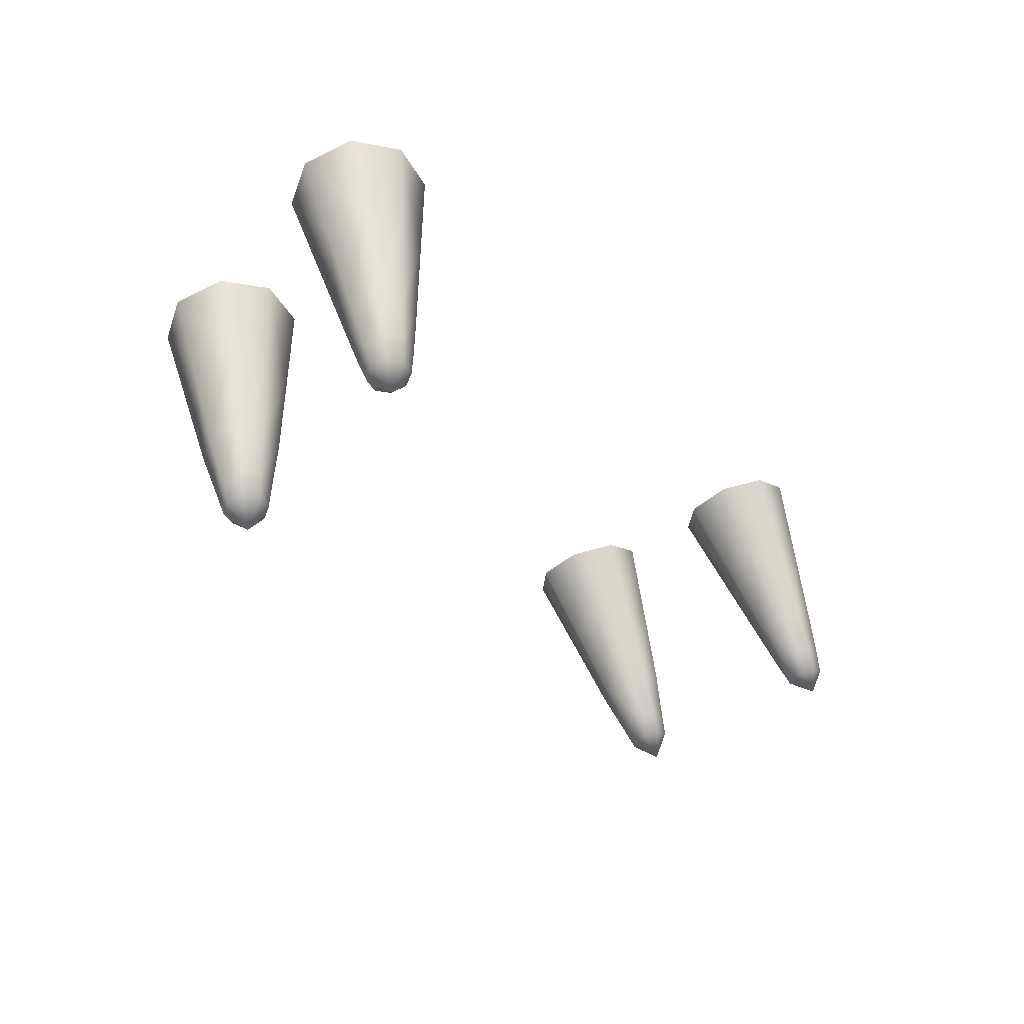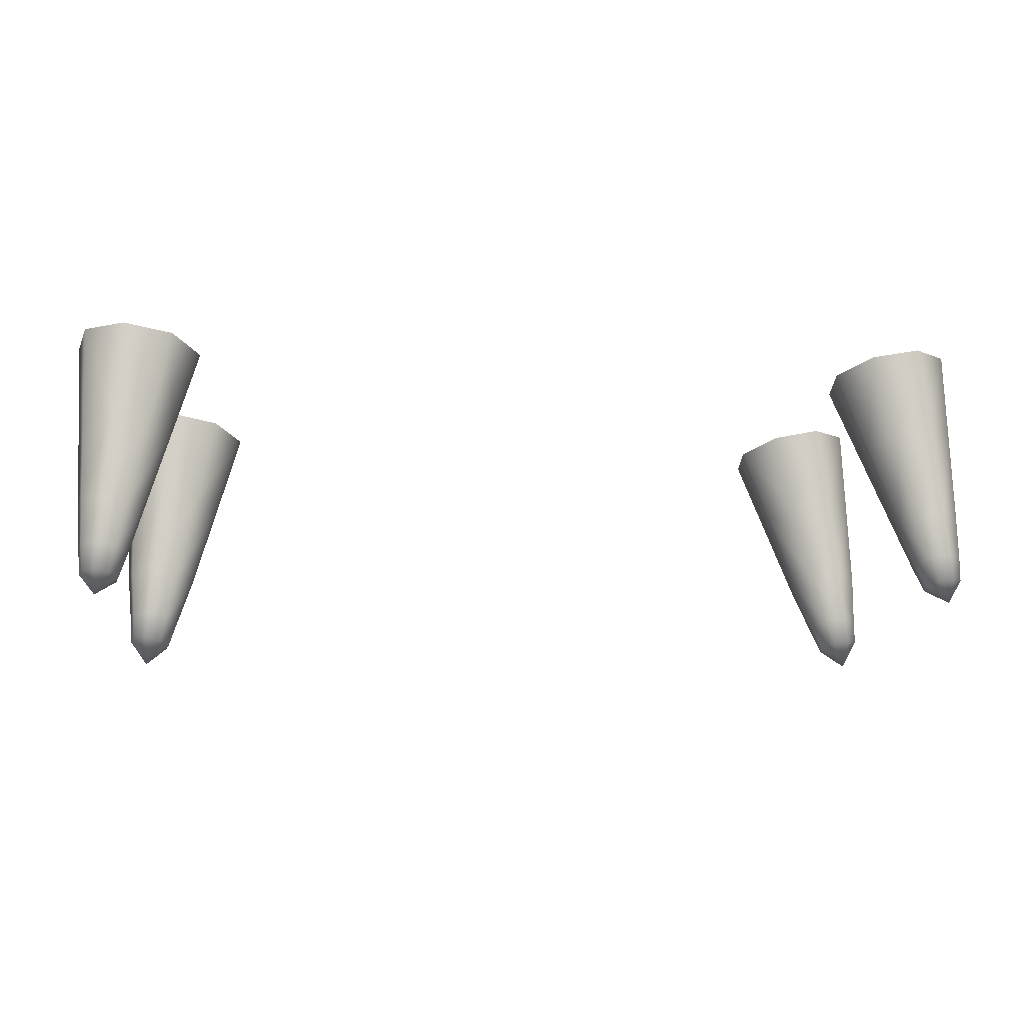
<metadata>
{"format":"obj","ext":"obj","renderer":"f3d","projection":"perspective","resolution":1024,"background":"white","views":[{"elev":-25.6,"azim":122.2,"up":"+Z"},{"elev":-5.9,"azim":169.9,"up":"+Z"}]}
</metadata>
<code>
g pm0646_13_TubeASkin
v 0.5615 2.028 -0.1317
v 0.5192 2.082 -0.2464
v 0.5075 2.068 -0.1278
v 0.5613 2.051 -0.2494
v 0.5721 1.965 -0.1494
v 0.561 2.073 -0.3672
v 0.5309 2.096 -0.365
v 0.5695 2.001 -0.2633
v 0.5331 1.914 -0.1692
v 0.5582 2.084 -0.4305
v 0.5363 2.1 -0.4289
v 0.5669 2.038 -0.3772
v 0.5391 1.962 -0.2787
v 0.4681 1.906 -0.1796
v 0.4885 1.956 -0.2867
v 0.5088 2.005 -0.3938
v 0.5452 2.01 -0.3882
v 0.5203 2.034 -0.45
v 0.5467 2.038 -0.4457
v 0.5267 2.051 -0.482
v 0.5625 2.058 -0.4377
v 0.5478 2.053 -0.4786
v 0.5378 2.087 -0.5045
v 0.5605 2.07 -0.4722
v 0.557 2.09 -0.4664
v 0.5395 2.103 -0.4652
v 0.4141 1.946 -0.1767
v 0.4885 1.956 -0.2867
v 0.4681 1.906 -0.1796
v 0.4464 1.987 -0.2845
v 0.4034 2.01 -0.1604
v 0.4788 2.027 -0.3923
v 0.5088 2.005 -0.3938
v 0.4381 2.036 -0.2719
v 0.4983 2.05 -0.4488
v 0.5203 2.034 -0.45
v 0.4683 2.076 -0.2559
v 0.4421 2.061 -0.14
v 0.5075 2.068 -0.1278
v 0.5192 2.082 -0.2464
v 0.5309 2.096 -0.365
v 0.4944 2.091 -0.3719
v 0.5363 2.1 -0.4289
v 0.4728 2.063 -0.3833
v 0.5097 2.097 -0.4339
v 0.5395 2.103 -0.4652
v 0.494 2.076 -0.4422
v 0.5183 2.101 -0.4691
v 0.5378 2.087 -0.5045
v 0.5057 2.084 -0.4758
v 0.5092 2.064 -0.481
v 0.5267 2.051 -0.482
v 0.6262 2.29 -0.04799
v 0.5838 2.343 -0.1655
v 0.5725 2.33 -0.04456
v 0.6246 2.313 -0.1681
v 0.6371 2.227 -0.06497
v 0.623 2.336 -0.2881
v 0.595 2.357 -0.2864
v 0.6329 2.265 -0.181
v 0.5988 2.176 -0.0848
v 0.6217 2.347 -0.3499
v 0.6005 2.363 -0.3486
v 0.6287 2.303 -0.297
v 0.6038 2.226 -0.196
v 0.5331 2.168 -0.09625
v 0.5538 2.22 -0.2047
v 0.5744 2.272 -0.3131
v 0.6087 2.276 -0.3072
v 0.585 2.299 -0.3689
v 0.6259 2.322 -0.3566
v 0.6109 2.302 -0.3644
v 0.5913 2.316 -0.4005
v 0.6116 2.318 -0.3969
v 0.6025 2.35 -0.4175
v 0.6234 2.334 -0.3908
v 0.62 2.353 -0.3856
v 0.6035 2.366 -0.3845
v -0.5615 2.028 -0.1317
v -0.5075 2.068 -0.1278
v -0.5192 2.082 -0.2464
v -0.5613 2.051 -0.2494
v -0.5721 1.965 -0.1494
v -0.5309 2.096 -0.365
v -0.5695 2.001 -0.2633
v -0.5331 1.914 -0.1692
v -0.561 2.073 -0.3672
v -0.5391 1.962 -0.2787
v -0.4681 1.906 -0.1796
v -0.4885 1.956 -0.2867
v -0.5669 2.038 -0.3772
v -0.5452 2.01 -0.3882
v -0.5088 2.005 -0.3938
v -0.5203 2.034 -0.45
v -0.5467 2.038 -0.4457
v -0.5267 2.051 -0.482
v -0.5582 2.084 -0.4305
v -0.5363 2.1 -0.4289
v -0.5625 2.058 -0.4377
v -0.5478 2.053 -0.4786
v -0.5378 2.087 -0.5045
v -0.5605 2.07 -0.4722
v -0.557 2.09 -0.4664
v -0.5395 2.103 -0.4652
v -0.4141 1.946 -0.1767
v -0.4681 1.906 -0.1796
v -0.4885 1.956 -0.2867
v -0.4464 1.987 -0.2845
v -0.4034 2.01 -0.1604
v -0.5088 2.005 -0.3938
v -0.4381 2.036 -0.2719
v -0.4788 2.027 -0.3923
v -0.4683 2.076 -0.2559
v -0.4421 2.061 -0.14
v -0.5075 2.068 -0.1278
v -0.5192 2.082 -0.2464
v -0.4944 2.091 -0.3719
v -0.5309 2.096 -0.365
v -0.5363 2.1 -0.4289
v -0.4728 2.063 -0.3833
v -0.5097 2.097 -0.4339
v -0.5395 2.103 -0.4652
v -0.4983 2.05 -0.4488
v -0.5203 2.034 -0.45
v -0.494 2.076 -0.4422
v -0.5183 2.101 -0.4691
v -0.5378 2.087 -0.5045
v -0.5057 2.084 -0.4758
v -0.5092 2.064 -0.481
v -0.5267 2.051 -0.482
v -0.6262 2.29 -0.04799
v -0.5725 2.33 -0.04456
v -0.5838 2.343 -0.1655
v -0.6246 2.313 -0.1681
v -0.6371 2.227 -0.06497
v -0.595 2.357 -0.2864
v -0.6329 2.265 -0.181
v -0.5988 2.176 -0.0848
v -0.623 2.336 -0.2881
v -0.6038 2.226 -0.196
v -0.5331 2.168 -0.09625
v -0.5538 2.22 -0.2047
v -0.6287 2.303 -0.297
v -0.6087 2.276 -0.3072
v -0.5744 2.272 -0.3131
v -0.585 2.299 -0.3689
v -0.6217 2.347 -0.3499
v -0.6005 2.363 -0.3486
v -0.6259 2.322 -0.3566
v -0.6109 2.302 -0.3644
v -0.5913 2.316 -0.4005
v -0.6116 2.318 -0.3969
v -0.6025 2.35 -0.4175
v -0.6234 2.334 -0.3908
v -0.62 2.353 -0.3856
v -0.6035 2.366 -0.3845
v 0.5131 2.25 -0.202
v 0.5538 2.22 -0.2047
v 0.5331 2.168 -0.09625
v 0.4796 2.207 -0.09274
v 0.4685 2.27 -0.0753
v 0.5465 2.292 -0.3113
v 0.5744 2.272 -0.3131
v 0.5046 2.298 -0.1887
v 0.5071 2.321 -0.05543
v 0.5639 2.315 -0.3675
v 0.585 2.299 -0.3689
v 0.534 2.337 -0.1736
v 0.5725 2.33 -0.04456
v 0.5838 2.343 -0.1655
v 0.595 2.357 -0.2864
v 0.5609 2.352 -0.2918
v 0.6005 2.363 -0.3486
v 0.5407 2.326 -0.3021
v 0.5748 2.36 -0.3528
v 0.6035 2.366 -0.3845
v 0.5596 2.34 -0.3606
v 0.5833 2.363 -0.3879
v 0.6025 2.35 -0.4175
v 0.5714 2.347 -0.394
v 0.5748 2.328 -0.3994
v 0.5913 2.316 -0.4005
v -0.5131 2.25 -0.202
v -0.4796 2.207 -0.09274
v -0.5331 2.168 -0.09625
v -0.5538 2.22 -0.2047
v -0.4685 2.27 -0.0753
v -0.5465 2.292 -0.3113
v -0.5744 2.272 -0.3131
v -0.5046 2.298 -0.1887
v -0.5071 2.321 -0.05543
v -0.534 2.337 -0.1736
v -0.5725 2.33 -0.04456
v -0.5838 2.343 -0.1655
v -0.5407 2.326 -0.3021
v -0.5609 2.352 -0.2918
v -0.595 2.357 -0.2864
v -0.6005 2.363 -0.3486
v -0.5748 2.36 -0.3528
v -0.6035 2.366 -0.3845
v -0.5639 2.315 -0.3675
v -0.585 2.299 -0.3689
v -0.5596 2.34 -0.3606
v -0.5833 2.363 -0.3879
v -0.6025 2.35 -0.4175
v -0.5714 2.347 -0.394
v -0.5748 2.328 -0.3994
v -0.5913 2.316 -0.4005
v 0.5615 2.028 -0.1317
v 0.5075 2.068 -0.1278
v 0.5192 2.082 -0.2464
v 0.5613 2.051 -0.2494
v 0.5721 1.965 -0.1494
v 0.561 2.073 -0.3672
v 0.5309 2.096 -0.365
v 0.5695 2.001 -0.2633
v 0.5331 1.914 -0.1692
v 0.5582 2.084 -0.4305
v 0.5363 2.1 -0.4289
v 0.5669 2.038 -0.3772
v 0.5391 1.962 -0.2787
v 0.4681 1.906 -0.1796
v 0.4885 1.956 -0.2867
v 0.5088 2.005 -0.3938
v 0.5452 2.01 -0.3882
v 0.5203 2.034 -0.45
v 0.5467 2.038 -0.4457
v 0.5267 2.051 -0.482
v 0.5625 2.058 -0.4377
v 0.5478 2.053 -0.4786
v 0.5378 2.087 -0.5045
v 0.5605 2.07 -0.4722
v 0.557 2.09 -0.4664
v 0.5395 2.103 -0.4652
v 0.4141 1.946 -0.1767
v 0.4681 1.906 -0.1796
v 0.4885 1.956 -0.2867
v 0.4464 1.987 -0.2845
v 0.4034 2.01 -0.1604
v 0.4788 2.027 -0.3923
v 0.5088 2.005 -0.3938
v 0.4381 2.036 -0.2719
v 0.4983 2.05 -0.4488
v 0.5203 2.034 -0.45
v 0.4683 2.076 -0.2559
v 0.4421 2.061 -0.14
v 0.5075 2.068 -0.1278
v 0.5192 2.082 -0.2464
v 0.5309 2.096 -0.365
v 0.4944 2.091 -0.3719
v 0.5363 2.1 -0.4289
v 0.4728 2.063 -0.3833
v 0.5097 2.097 -0.4339
v 0.5395 2.103 -0.4652
v 0.494 2.076 -0.4422
v 0.5183 2.101 -0.4691
v 0.5378 2.087 -0.5045
v 0.5057 2.084 -0.4758
v 0.5092 2.064 -0.481
v 0.5267 2.051 -0.482
v 0.6262 2.29 -0.04799
v 0.5725 2.33 -0.04456
v 0.5838 2.343 -0.1655
v 0.6246 2.313 -0.1681
v 0.6371 2.227 -0.06497
v 0.623 2.336 -0.2881
v 0.595 2.357 -0.2864
v 0.6329 2.265 -0.181
v 0.5988 2.176 -0.0848
v 0.6217 2.347 -0.3499
v 0.6005 2.363 -0.3486
v 0.6287 2.303 -0.297
v 0.6038 2.226 -0.196
v 0.5331 2.168 -0.09625
v 0.5538 2.22 -0.2047
v 0.5744 2.272 -0.3131
v 0.6087 2.276 -0.3072
v 0.585 2.299 -0.3689
v 0.6259 2.322 -0.3566
v 0.6109 2.302 -0.3644
v 0.5913 2.316 -0.4005
v 0.6116 2.318 -0.3969
v 0.6025 2.35 -0.4175
v 0.6234 2.334 -0.3908
v 0.62 2.353 -0.3856
v 0.6035 2.366 -0.3845
v -0.5615 2.028 -0.1317
v -0.5192 2.082 -0.2464
v -0.5075 2.068 -0.1278
v -0.5613 2.051 -0.2494
v -0.5721 1.965 -0.1494
v -0.5309 2.096 -0.365
v -0.5695 2.001 -0.2633
v -0.5331 1.914 -0.1692
v -0.561 2.073 -0.3672
v -0.5391 1.962 -0.2787
v -0.4681 1.906 -0.1796
v -0.4885 1.956 -0.2867
v -0.5669 2.038 -0.3772
v -0.5452 2.01 -0.3882
v -0.5088 2.005 -0.3938
v -0.5203 2.034 -0.45
v -0.5467 2.038 -0.4457
v -0.5267 2.051 -0.482
v -0.5582 2.084 -0.4305
v -0.5363 2.1 -0.4289
v -0.5625 2.058 -0.4377
v -0.5478 2.053 -0.4786
v -0.5378 2.087 -0.5045
v -0.5605 2.07 -0.4722
v -0.557 2.09 -0.4664
v -0.5395 2.103 -0.4652
v -0.4141 1.946 -0.1767
v -0.4885 1.956 -0.2867
v -0.4681 1.906 -0.1796
v -0.4464 1.987 -0.2845
v -0.4034 2.01 -0.1604
v -0.5088 2.005 -0.3938
v -0.4381 2.036 -0.2719
v -0.4788 2.027 -0.3923
v -0.4683 2.076 -0.2559
v -0.4421 2.061 -0.14
v -0.5075 2.068 -0.1278
v -0.5192 2.082 -0.2464
v -0.4944 2.091 -0.3719
v -0.5309 2.096 -0.365
v -0.5363 2.1 -0.4289
v -0.4728 2.063 -0.3833
v -0.5097 2.097 -0.4339
v -0.5395 2.103 -0.4652
v -0.4983 2.05 -0.4488
v -0.5203 2.034 -0.45
v -0.494 2.076 -0.4422
v -0.5183 2.101 -0.4691
v -0.5378 2.087 -0.5045
v -0.5057 2.084 -0.4758
v -0.5092 2.064 -0.481
v -0.5267 2.051 -0.482
v -0.6262 2.29 -0.04799
v -0.5838 2.343 -0.1655
v -0.5725 2.33 -0.04456
v -0.6246 2.313 -0.1681
v -0.6371 2.227 -0.06497
v -0.595 2.357 -0.2864
v -0.6329 2.265 -0.181
v -0.5988 2.176 -0.0848
v -0.623 2.336 -0.2881
v -0.6038 2.226 -0.196
v -0.5331 2.168 -0.09625
v -0.5538 2.22 -0.2047
v -0.6287 2.303 -0.297
v -0.6087 2.276 -0.3072
v -0.5744 2.272 -0.3131
v -0.585 2.299 -0.3689
v -0.6217 2.347 -0.3499
v -0.6005 2.363 -0.3486
v -0.6259 2.322 -0.3566
v -0.6109 2.302 -0.3644
v -0.5913 2.316 -0.4005
v -0.6116 2.318 -0.3969
v -0.6025 2.35 -0.4175
v -0.6234 2.334 -0.3908
v -0.62 2.353 -0.3856
v -0.6035 2.366 -0.3845
v 0.5131 2.25 -0.202
v 0.4796 2.207 -0.09274
v 0.5331 2.168 -0.09625
v 0.5538 2.22 -0.2047
v 0.4685 2.27 -0.0753
v 0.5465 2.292 -0.3113
v 0.5744 2.272 -0.3131
v 0.5046 2.298 -0.1887
v 0.5071 2.321 -0.05543
v 0.5639 2.315 -0.3675
v 0.585 2.299 -0.3689
v 0.534 2.337 -0.1736
v 0.5725 2.33 -0.04456
v 0.5838 2.343 -0.1655
v 0.595 2.357 -0.2864
v 0.5609 2.352 -0.2918
v 0.6005 2.363 -0.3486
v 0.5407 2.326 -0.3021
v 0.5748 2.36 -0.3528
v 0.6035 2.366 -0.3845
v 0.5596 2.34 -0.3606
v 0.5833 2.363 -0.3879
v 0.6025 2.35 -0.4175
v 0.5714 2.347 -0.394
v 0.5748 2.328 -0.3994
v 0.5913 2.316 -0.4005
v -0.5131 2.25 -0.202
v -0.5538 2.22 -0.2047
v -0.5331 2.168 -0.09625
v -0.4796 2.207 -0.09274
v -0.4685 2.27 -0.0753
v -0.5465 2.292 -0.3113
v -0.5744 2.272 -0.3131
v -0.5046 2.298 -0.1887
v -0.5071 2.321 -0.05543
v -0.534 2.337 -0.1736
v -0.5725 2.33 -0.04456
v -0.5838 2.343 -0.1655
v -0.5407 2.326 -0.3021
v -0.5609 2.352 -0.2918
v -0.595 2.357 -0.2864
v -0.6005 2.363 -0.3486
v -0.5748 2.36 -0.3528
v -0.6035 2.366 -0.3845
v -0.5639 2.315 -0.3675
v -0.585 2.299 -0.3689
v -0.5596 2.34 -0.3606
v -0.5833 2.363 -0.3879
v -0.6025 2.35 -0.4175
v -0.5714 2.347 -0.394
v -0.5748 2.328 -0.3994
v -0.5913 2.316 -0.4005
g pm0646_13_TubeASkin_0
f 3 2 1
f 2 4 1
f 1 4 5
f 6 4 2
f 7 6 2
f 4 8 5
f 5 8 9
f 6 7 10
f 7 11 10
f 6 12 4
f 12 8 4
f 8 13 9
f 9 13 14
f 13 15 14
f 16 15 13
f 17 13 8
f 17 16 13
f 12 17 8
f 16 17 18
f 17 19 18
f 17 12 19
f 18 19 20
f 12 6 21
f 12 21 19
f 6 10 21
f 19 22 20
f 19 21 22
f 22 23 20
f 21 24 22
f 21 10 24
f 24 23 22
f 10 25 24
f 25 23 24
f 10 11 25
f 26 23 25
f 11 26 25
f 29 28 27
f 28 30 27
f 27 30 31
f 32 30 28
f 33 32 28
f 30 34 31
f 30 32 34
f 32 33 35
f 33 36 35
f 31 34 37
f 38 31 37
f 38 37 39
f 37 40 39
f 41 40 37
f 42 41 37
f 37 34 42
f 41 42 43
f 32 44 34
f 34 44 42
f 42 45 43
f 42 44 45
f 43 45 46
f 44 32 47
f 44 47 45
f 32 35 47
f 45 48 46
f 45 47 48
f 48 49 46
f 47 50 48
f 47 35 50
f 50 49 48
f 35 51 50
f 51 49 50
f 35 36 51
f 52 49 51
f 36 52 51
f 55 54 53
f 54 56 53
f 53 56 57
f 58 56 54
f 59 58 54
f 56 60 57
f 57 60 61
f 58 59 62
f 59 63 62
f 58 64 56
f 64 60 56
f 60 65 61
f 61 65 66
f 65 67 66
f 68 67 65
f 69 65 60
f 69 68 65
f 64 69 60
f 68 69 70
f 64 58 71
f 69 64 71
f 58 62 71
f 69 72 70
f 72 69 71
f 70 72 73
f 72 74 73
f 72 71 74
f 74 75 73
f 71 76 74
f 71 62 76
f 76 75 74
f 62 77 76
f 77 75 76
f 62 63 77
f 78 75 77
f 63 78 77
f 81 80 79
f 82 81 79
f 82 79 83
f 84 81 82
f 85 82 83
f 85 83 86
f 87 84 82
f 87 82 85
f 88 85 86
f 88 86 89
f 90 88 89
f 91 85 88
f 91 87 85
f 92 88 90
f 92 91 88
f 93 92 90
f 92 93 94
f 95 92 94
f 91 92 95
f 95 94 96
f 84 87 97
f 98 84 97
f 87 91 99
f 99 91 95
f 97 87 99
f 100 95 96
f 99 95 100
f 101 100 96
f 102 99 100
f 97 99 102
f 101 102 100
f 98 97 103
f 103 97 102
f 101 103 102
f 104 98 103
f 101 104 103
f 107 106 105
f 108 107 105
f 108 105 109
f 110 107 108
f 111 108 109
f 112 110 108
f 112 108 111
f 111 109 113
f 109 114 113
f 113 114 115
f 116 113 115
f 117 113 116
f 111 113 117
f 118 117 116
f 117 118 119
f 120 111 117
f 120 112 111
f 121 117 119
f 120 117 121
f 121 119 122
f 110 112 123
f 124 110 123
f 112 120 125
f 125 120 121
f 123 112 125
f 126 121 122
f 125 121 126
f 127 126 122
f 128 125 126
f 123 125 128
f 127 128 126
f 124 123 129
f 129 123 128
f 127 129 128
f 130 124 129
f 127 130 129
f 133 132 131
f 134 133 131
f 134 131 135
f 136 133 134
f 137 134 135
f 137 135 138
f 139 136 134
f 139 134 137
f 140 137 138
f 140 138 141
f 142 140 141
f 143 137 140
f 143 139 137
f 144 140 142
f 144 143 140
f 145 144 142
f 144 145 146
f 136 139 147
f 148 136 147
f 139 143 149
f 143 144 149
f 147 139 149
f 150 144 146
f 144 150 149
f 150 146 151
f 152 150 151
f 149 150 152
f 153 152 151
f 154 149 152
f 147 149 154
f 153 154 152
f 148 147 155
f 155 147 154
f 153 155 154
f 156 148 155
f 153 156 155
f 159 158 157
f 160 159 157
f 160 157 161
f 157 158 162
f 158 163 162
f 157 164 161
f 157 162 164
f 161 164 165
f 162 163 166
f 163 167 166
f 164 168 165
f 165 168 169
f 168 170 169
f 171 170 168
f 172 171 168
f 172 168 164
f 171 172 173
f 162 174 164
f 174 172 164
f 172 175 173
f 172 174 175
f 173 175 176
f 174 162 177
f 174 177 175
f 162 166 177
f 175 178 176
f 175 177 178
f 178 179 176
f 177 180 178
f 177 166 180
f 180 179 178
f 166 181 180
f 181 179 180
f 166 167 181
f 182 179 181
f 167 182 181
f 185 184 183
f 186 185 183
f 183 184 187
f 186 183 188
f 189 186 188
f 190 183 187
f 188 183 190
f 190 187 191
f 192 190 191
f 192 191 193
f 194 192 193
f 195 190 192
f 195 188 190
f 196 192 194
f 196 195 192
f 197 196 194
f 196 197 198
f 199 196 198
f 195 196 199
f 199 198 200
f 189 188 201
f 202 189 201
f 188 195 203
f 203 195 199
f 201 188 203
f 204 199 200
f 203 199 204
f 205 204 200
f 206 203 204
f 201 203 206
f 205 206 204
f 202 201 207
f 207 201 206
f 205 207 206
f 208 202 207
f 205 208 207
g pm0646_13_TubeASkin_1
f 211 210 209
f 212 211 209
f 212 209 213
f 212 214 211
f 214 215 211
f 216 212 213
f 216 213 217
f 215 214 218
f 219 215 218
f 220 214 212
f 216 220 212
f 221 216 217
f 221 217 222
f 223 221 222
f 223 224 221
f 221 225 216
f 224 225 221
f 225 220 216
f 225 224 226
f 227 225 226
f 220 225 227
f 227 226 228
f 214 220 229
f 229 220 227
f 218 214 229
f 230 227 228
f 229 227 230
f 231 230 228
f 232 229 230
f 218 229 232
f 231 232 230
f 233 218 232
f 231 233 232
f 219 218 233
f 231 234 233
f 234 219 233
f 237 236 235
f 238 237 235
f 238 235 239
f 238 240 237
f 240 241 237
f 242 238 239
f 240 238 242
f 241 240 243
f 244 241 243
f 242 239 245
f 239 246 245
f 245 246 247
f 248 245 247
f 248 249 245
f 249 250 245
f 242 245 250
f 250 249 251
f 252 240 242
f 252 242 250
f 253 250 251
f 252 250 253
f 253 251 254
f 240 252 255
f 255 252 253
f 243 240 255
f 256 253 254
f 255 253 256
f 257 256 254
f 258 255 256
f 243 255 258
f 257 258 256
f 259 243 258
f 257 259 258
f 244 243 259
f 257 260 259
f 260 244 259
f 263 262 261
f 264 263 261
f 264 261 265
f 264 266 263
f 266 267 263
f 268 264 265
f 268 265 269
f 267 266 270
f 271 267 270
f 272 266 264
f 268 272 264
f 273 268 269
f 273 269 274
f 275 273 274
f 275 276 273
f 273 277 268
f 276 277 273
f 277 272 268
f 277 276 278
f 266 272 279
f 272 277 279
f 270 266 279
f 280 277 278
f 277 280 279
f 280 278 281
f 282 280 281
f 279 280 282
f 283 282 281
f 284 279 282
f 270 279 284
f 283 284 282
f 285 270 284
f 283 285 284
f 271 270 285
f 283 286 285
f 286 271 285
f 289 288 287
f 288 290 287
f 287 290 291
f 288 292 290
f 290 293 291
f 291 293 294
f 292 295 290
f 290 295 293
f 293 296 294
f 294 296 297
f 296 298 297
f 293 299 296
f 295 299 293
f 296 300 298
f 299 300 296
f 300 301 298
f 301 300 302
f 300 303 302
f 300 299 303
f 302 303 304
f 295 292 305
f 292 306 305
f 299 295 307
f 299 307 303
f 295 305 307
f 303 308 304
f 303 307 308
f 308 309 304
f 307 310 308
f 307 305 310
f 310 309 308
f 305 306 311
f 305 311 310
f 311 309 310
f 306 312 311
f 312 309 311
f 315 314 313
f 314 316 313
f 313 316 317
f 314 318 316
f 316 319 317
f 318 320 316
f 316 320 319
f 317 319 321
f 322 317 321
f 322 321 323
f 321 324 323
f 321 325 324
f 321 319 325
f 325 326 324
f 326 325 327
f 319 328 325
f 320 328 319
f 325 329 327
f 325 328 329
f 327 329 330
f 320 318 331
f 318 332 331
f 328 320 333
f 328 333 329
f 320 331 333
f 329 334 330
f 329 333 334
f 334 335 330
f 333 336 334
f 333 331 336
f 336 335 334
f 331 332 337
f 331 337 336
f 337 335 336
f 332 338 337
f 338 335 337
f 341 340 339
f 340 342 339
f 339 342 343
f 340 344 342
f 342 345 343
f 343 345 346
f 344 347 342
f 342 347 345
f 345 348 346
f 346 348 349
f 348 350 349
f 345 351 348
f 347 351 345
f 348 352 350
f 351 352 348
f 352 353 350
f 353 352 354
f 347 344 355
f 344 356 355
f 351 347 357
f 352 351 357
f 347 355 357
f 352 358 354
f 358 352 357
f 354 358 359
f 358 360 359
f 358 357 360
f 360 361 359
f 357 362 360
f 357 355 362
f 362 361 360
f 355 356 363
f 355 363 362
f 363 361 362
f 356 364 363
f 364 361 363
f 367 366 365
f 368 367 365
f 365 366 369
f 368 365 370
f 371 368 370
f 372 365 369
f 370 365 372
f 372 369 373
f 371 370 374
f 375 371 374
f 376 372 373
f 376 373 377
f 378 376 377
f 378 379 376
f 379 380 376
f 376 380 372
f 380 379 381
f 382 370 372
f 380 382 372
f 383 380 381
f 382 380 383
f 383 381 384
f 370 382 385
f 385 382 383
f 374 370 385
f 386 383 384
f 385 383 386
f 387 386 384
f 388 385 386
f 374 385 388
f 387 388 386
f 389 374 388
f 387 389 388
f 375 374 389
f 387 390 389
f 390 375 389
f 393 392 391
f 394 393 391
f 394 391 395
f 391 392 396
f 392 397 396
f 391 398 395
f 391 396 398
f 395 398 399
f 398 400 399
f 399 400 401
f 400 402 401
f 398 403 400
f 396 403 398
f 400 404 402
f 403 404 400
f 404 405 402
f 405 404 406
f 404 407 406
f 404 403 407
f 406 407 408
f 396 397 409
f 397 410 409
f 403 396 411
f 403 411 407
f 396 409 411
f 407 412 408
f 407 411 412
f 412 413 408
f 411 414 412
f 411 409 414
f 414 413 412
f 409 410 415
f 409 415 414
f 415 413 414
f 410 416 415
f 416 413 415

</code>
